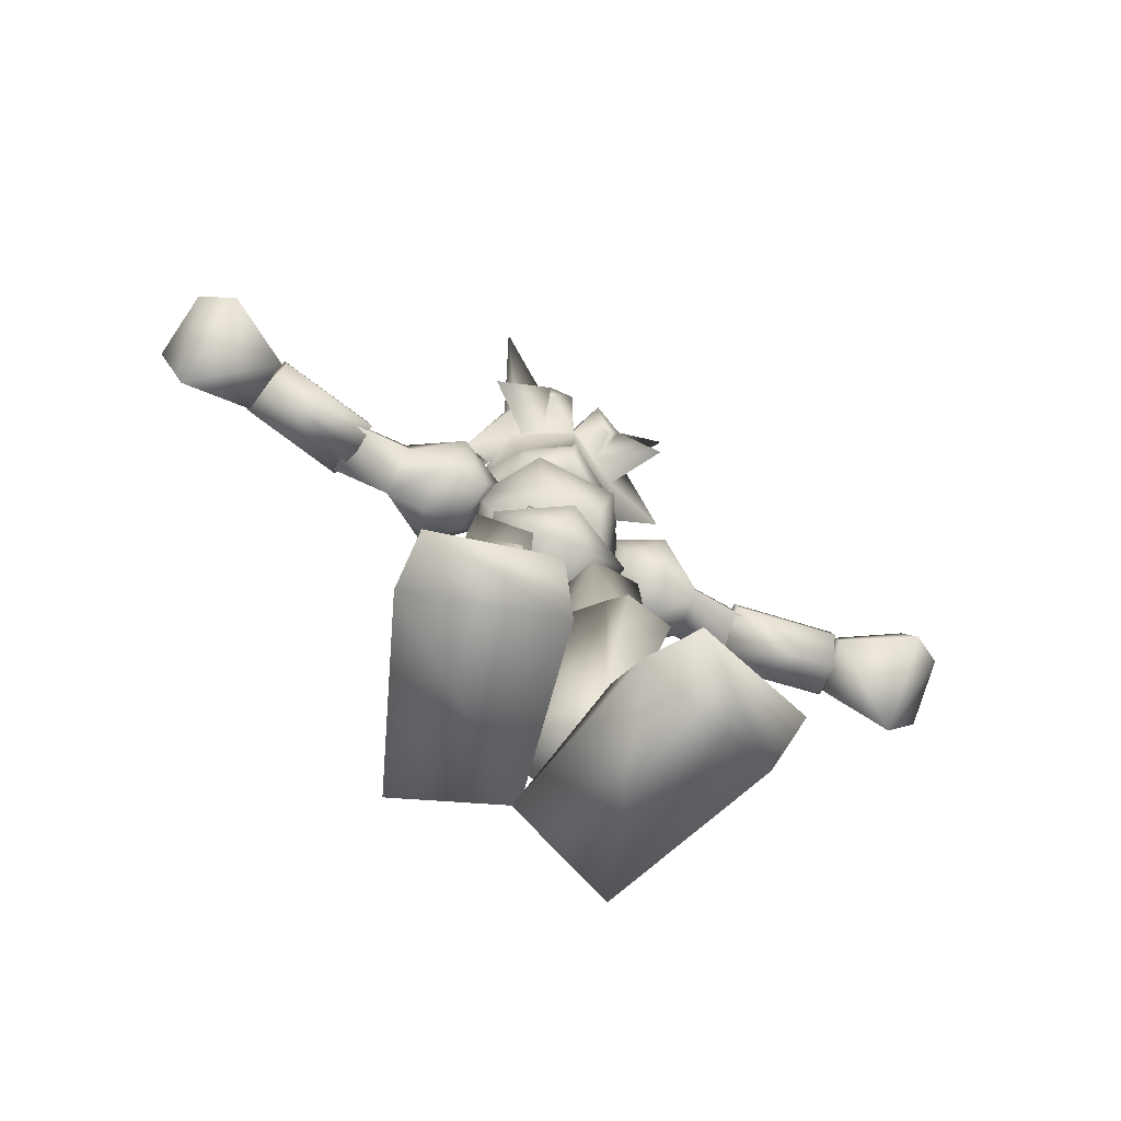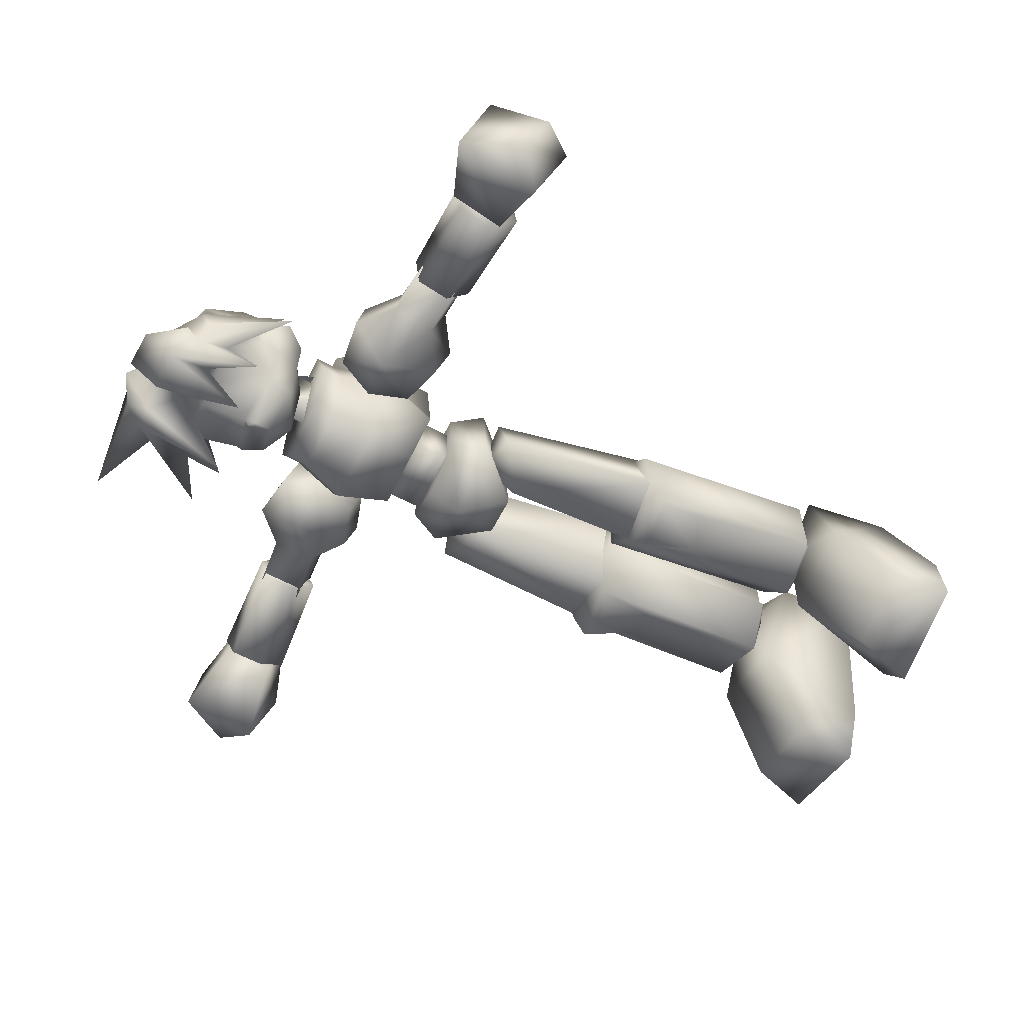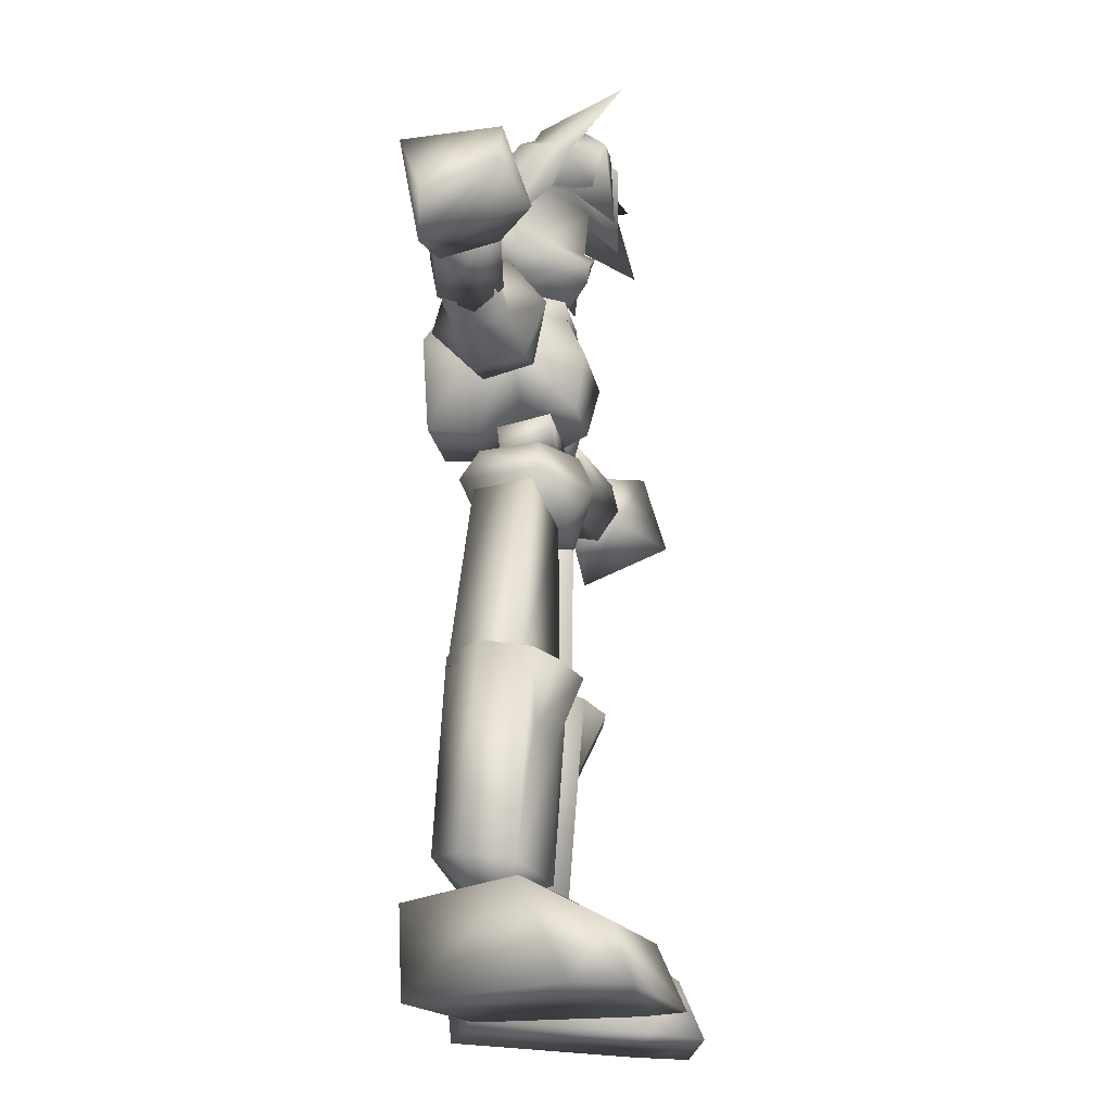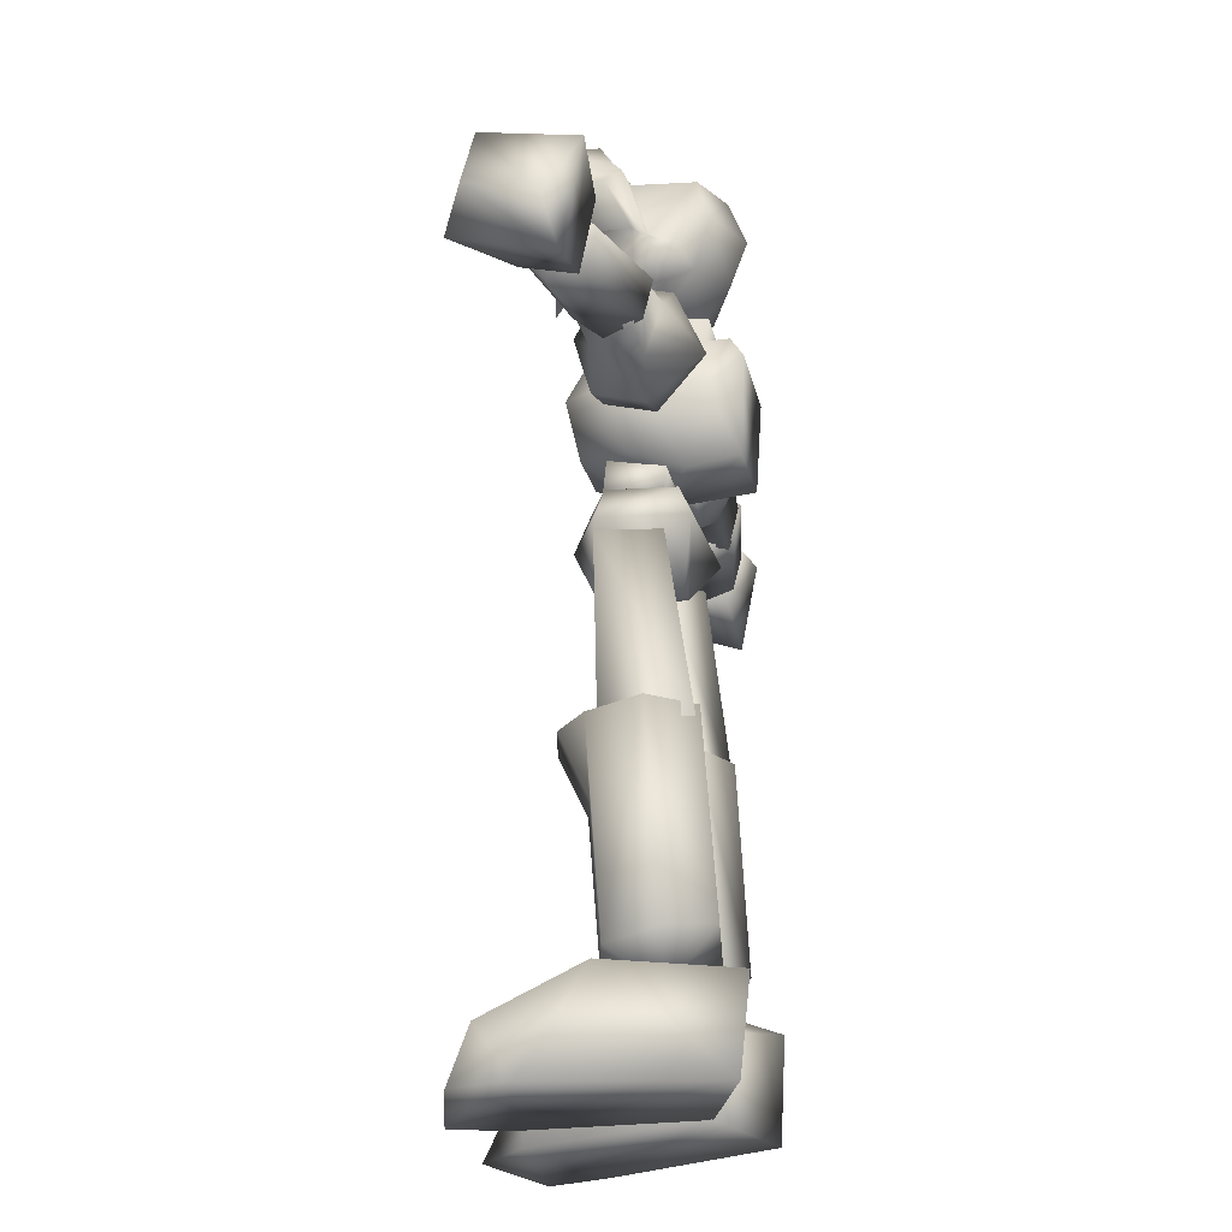
<metadata>
{"format":"obj","ext":"obj","renderer":"f3d","projection":"perspective","resolution":1024,"background":"white","views":[{"elev":-73.2,"azim":152.9,"up":"+Y"},{"elev":-57.9,"azim":-115.4,"up":"+Z"},{"elev":-22.0,"azim":100.7,"up":"+Y"},{"elev":-24.0,"azim":-77.7,"up":"+Y"}]}
</metadata>
<code>
v -22.21 181 -39.37
v 21.7 180.9 -39.92
v 26.18 178.7 -64.61
v -26.72 135.4 -51.91
v 25.82 135.3 -52.47
v 32.46 151.2 -57.3
v -14.35 130.9 -54.56
v -37.51 142.1 -52.61
v 12.7 114.2 -45.18
v -35.08 151.2 -57.3
v 13.93 130.9 -54.56
v -31.59 157.5 -63.56
v -0.2029 127.3 -44.05
v 27.24 151.5 -63.56
v -0.1833 131.9 -48.31
v 41.09 153.1 -46.36
v -30.1 132.9 -55.74
v -22.8 131.7 -63.56
v -0.6173 195.3 -68.99
v -40.9 146.3 -54.7
v -33.45 183.3 -67.21
v -32.87 153.3 -56.78
v 22.17 141.2 -41.49
v 24.72 162.4 -34.27
v -0.3396 164.1 -23.59
v -0.1963 191 -49.05
v -0.3011 182.9 -30.98
v -0.2907 145.6 -30.42
v -25.3 162.6 -33.71
v -31.56 149.3 -46.52
v -22.63 141.4 -40.93
v 31.15 149.2 -47.08
v -28.89 178.7 -64.61
v 27.5 132.9 -55.74
v 30.26 153.3 -56.78
v -15.18 114.2 -45.18
v 35.5 142.1 -52.61
v 25.61 142.2 -64.08
v -1.201 114.8 -38.92
v -29.94 151.5 -63.56
v 5.386 191.6 -102.1
v 18.92 150.9 -105.8
v -13.31 153.6 -102.1
v -8.071 191.9 -103.2
v -1.536 177.7 -90.16
v 45.32 199.8 -113.6
v -29.38 181.5 -85.46
v -39.23 153.7 -105.3
v 43.85 155 -100.6
v 16.48 191.4 -101.6
v 28.16 182.7 -87.54
v -42.52 189.8 -102.1
v -1.563 145.3 -93.8
v -3.271 141.9 -91.72
v -4.346 206 -85.46
v -22.44 190.6 -96.93
v -18.36 204.6 -79.21
v -1.457 198.4 -79.21
v -16.26 172.7 -84.42
v -1.544 168.2 -91.2
v 12.14 173.4 -84.94
v 1.912 206.4 -84.94
v -18.37 131.5 -79.73
v 13.4 200.1 -92.24
v 15.32 202.1 -72.94
v 20.53 171.5 -79.73
v -27.32 167.2 -78.16
v -1.528 147.7 -89.11
v 0.1763 141.9 -91.72
v 21.56 143.8 -76.6
v -1.48 124.1 -82.33
v -1.536 134.1 -90.16
v 16.02 131.5 -79.73
v 31.35 185.2 -82.33
v 44.07 144.9 -68.77
v -21.5 194.3 -72.94
v -33.86 179.7 -74.51
v -22.88 141.1 -79.73
v 34.04 185.1 -67.73
v 21.97 193.3 -71.38
v -52.4 144.7 -75.56
v 7.417 124.8 -58.86
v -9.508 124.8 -58.86
v 20.53 141.1 -79.73
v 20.65 131.7 -63.56
v -23.88 143.8 -76.6
v -28.32 142.2 -64.08
v 29.44 157.5 -63.56
v 24.98 167.2 -78.16
o Head
f 86 87 40
f 14 70 89
f 22 29 1
f 27 1 29
f 24 2 27
f 70 38 84
f 86 78 87
f 80 79 74
f 29 30 31
f 59 56 43
f 2 35 3
f 24 32 35
f 2 24 35
f 77 20 21
f 79 16 74
f 31 30 4
f 23 5 32
f 22 1 33
f 14 88 35
f 14 89 88
f 42 41 50
f 44 43 56
f 41 42 45
f 19 26 2
f 1 26 19
f 14 38 70
f 67 59 60
f 31 4 83
f 62 65 64
f 61 89 60
f 61 66 89
f 45 43 44
f 31 83 13
f 82 23 13
f 82 5 23
f 51 64 46
f 70 60 89
f 8 4 30
f 8 17 4
f 12 40 22
f 12 67 40
f 5 37 32
f 5 34 37
f 6 32 37
f 30 22 10
f 6 35 32
f 88 74 16
f 56 48 47
f 61 50 49
f 59 48 56
f 51 50 64
f 51 49 50
f 56 47 52
f 4 17 18
f 3 88 16
f 41 64 50
f 41 62 64
f 46 64 65
f 52 57 56
f 30 10 8
f 38 34 85
f 10 40 87
f 33 20 12
f 85 5 82
f 18 83 4
f 53 68 69
f 53 69 54
f 53 54 68
f 70 68 60
f 60 86 67
f 56 55 44
f 56 57 55
f 55 45 44
f 55 58 45
f 54 69 72
f 60 68 86
f 78 68 54
f 78 86 68
f 68 84 69
f 68 70 84
f 45 60 59
f 72 71 63
f 72 73 71
f 35 6 14
f 85 34 5
f 47 67 81
f 80 3 79
f 76 33 19
f 76 21 33
f 45 61 60
f 58 41 45
f 58 62 41
f 12 77 81
f 88 75 74
f 19 57 76
f 51 74 75
f 17 8 87
f 38 6 37
f 3 16 79
f 89 75 88
f 88 3 35
f 12 22 33
f 62 58 19
f 38 14 6
f 57 52 76
f 65 80 46
f 47 76 52
f 59 67 48
f 61 49 66
f 49 51 66
f 67 47 48
f 74 46 80
f 45 59 43
f 45 42 61
f 46 74 51
f 42 50 61
f 33 21 20
f 83 82 13
f 40 10 22
f 54 63 78
f 54 72 63
f 73 69 84
f 73 72 69
f 71 82 83
f 47 81 77
f 12 81 67
f 73 82 71
f 73 85 82
f 83 63 71
f 83 18 63
f 85 84 38
f 38 37 34
f 85 73 84
f 36 15 39
f 36 7 15
f 9 15 11
f 9 39 15
f 51 89 66
f 51 75 89
f 10 87 8
f 80 19 3
f 65 19 80
f 27 29 25
f 24 28 23
f 24 25 28
f 28 29 31
f 28 25 29
f 24 27 25
f 78 18 87
f 62 19 65
f 47 21 76
f 28 13 23
f 27 26 1
f 27 2 26
f 31 13 28
f 33 1 19
f 24 23 32
f 2 3 19
f 47 77 21
f 19 55 57
f 19 58 55
f 78 63 18
f 86 40 67
f 29 22 30
f 17 87 18
f 20 77 12
v 54.17 68.01 -53.13
v -48.85 88.67 -31.76
v 52.34 111 -42.28
v -73.62 76.79 -50.01
v -143.6 88.75 -52.09
v -98.06 93.11 -41.81
v 33.15 79.63 -73.46
v 29.04 89.95 -47.92
v 137.9 73.37 -70.34
v 140.2 103.8 -63.56
v -72.64 83.53 -70.86
v -71.77 98.74 -43.29
v 69.37 84.77 -70.86
v 35.38 73.3 -52.61
v 95.23 96.77 -44.07
v 140.5 79.57 -55.77
v 175.2 105.3 -50.87
v 142.5 100.4 -53.59
v -98.24 81.23 -70.34
v -146.4 98.14 -51.86
v 137.7 102.9 -75.39
v -38.04 108.7 -43.9
v 45.92 91.26 -32.89
v -32.32 88.84 -45.94
v 68.72 101.7 -44.42
v -57.23 66.71 -53.13
v -97.43 77.83 -45.67
v 141.8 94.39 -52.42
v 94.69 81.66 -46.8
v 33.43 106.9 -43.21
v -98.42 74.57 -49.48
v -55.96 111.9 -42.39
v -142.8 74.88 -55.22
v -141 70.87 -70.34
v -38.49 72.18 -52.61
v 70.46 78.3 -50.01
v -179.2 102.3 -48.57
v -100.3 92.95 -45.32
v 95.37 76.87 -49.48
v 181.1 88.46 -89.64
v -171.8 113.9 -88.06
v -184.5 86.31 -89.64
v 167.4 111.5 -88.06
v 96.98 94.8 -45.32
v -141.5 102.8 -73.99
v 165.7 77.28 -99.02
v 171.2 64.26 -57.82
v 184.5 79.51 -61.48
v -187.7 76.96 -61.48
v 48.32 99.91 -81.81
v 52.55 74.18 -73.99
v 26.31 97.58 -71.38
v 135.6 100.5 -77.64
v 89.2 86.11 -72.42
v -55.72 73.15 -73.99
v -51.78 99.02 -81.81
v -36.38 78.79 -73.46
v -29.71 96.79 -71.38
v -138.9 98.07 -77.64
v -93.54 98.87 -69.3
v -92.39 84.13 -72.42
v 134.3 86.13 -80.77
v 136.3 80.66 -80.77
v 140.1 73.32 -58.34
v -169 75.41 -99.02
v -174.8 61.71 -57.82
v -139.5 78.85 -80.77
v -143.2 71.19 -58.34
v 34.71 114.5 -68.25
v 56.19 117.5 -66.69
v 90.59 75.86 -60.96
v -38.38 114.1 -68.25
v -59.79 116.3 -66.69
v -74.74 102.5 -66.69
v -93.66 73.8 -60.96
v -137.6 83.79 -80.77
v 71.28 103.8 -66.69
v 96.74 101.7 -66.17
v 94.99 82.74 -70.34
v -100.2 100.2 -66.17
v 92.4 104.1 -54.7
v 90.2 100.9 -69.3
v -143.5 101.2 -63.56
v -95.74 101.9 -54.7
o Arms
f 91 111 121
f 91 121 101
f 113 111 91
f 119 97 112
f 91 101 93
f 103 112 97
f 114 112 125
f 146 147 113
f 125 112 90
f 119 112 92
f 92 112 114
f 91 115 124
f 91 124 113
f 158 139 141
f 102 139 166
f 159 139 158
f 128 133 114
f 127 93 101
f 120 100 93
f 120 108 100
f 146 113 124
f 90 112 103
f 91 93 115
f 127 120 93
f 166 139 159
f 94 116 95
f 94 122 116
f 143 98 160
f 143 151 98
f 145 162 161
f 118 105 117
f 151 99 98
f 118 170 160
f 118 104 170
f 173 116 164
f 128 114 125
f 159 119 92
f 166 92 114
f 166 159 92
f 151 142 99
f 136 152 135
f 101 162 163
f 101 121 162
f 169 127 101
f 145 163 162
f 123 150 164
f 136 153 152
f 145 161 147
f 145 100 163
f 118 117 104
f 161 121 111
f 161 162 121
f 173 95 116
f 104 99 170
f 123 165 150
f 159 158 119
f 169 101 163
f 172 95 173
f 172 94 95
f 167 102 166
f 167 168 102
f 117 98 99
f 108 163 100
f 106 153 136
f 123 122 94
f 133 166 114
f 133 167 166
f 104 117 99
f 157 126 155
f 157 109 126
f 172 165 123
f 172 148 165
f 156 155 154
f 106 107 153
f 116 122 123
f 138 155 126
f 123 94 172
f 116 123 164
f 156 157 155
f 108 169 163
f 98 118 160
f 98 105 118
f 136 137 106
f 142 170 99
f 142 171 170
f 173 148 172
f 173 149 148
f 171 160 170
f 171 143 160
f 164 149 173
f 164 150 149
f 103 141 96
f 117 105 98
f 100 115 93
f 100 144 115
f 168 128 125
f 107 152 153
f 107 110 152
f 126 134 130
f 126 109 134
f 134 157 156
f 134 109 157
f 103 97 141
f 110 106 132
f 110 107 106
f 96 90 103
f 132 129 135
f 131 130 154
f 96 140 90
f 144 124 115
f 144 146 124
f 140 125 90
f 152 132 135
f 152 110 132
f 130 156 154
f 130 134 156
f 140 102 125
f 168 125 102
f 147 161 111
f 168 133 128
f 168 167 133
f 169 120 127
f 169 108 120
f 97 119 158
f 129 136 135
f 129 137 136
f 131 155 138
f 131 154 155
f 96 139 140
f 140 139 102
f 96 141 139
f 151 171 142
f 151 143 171
f 145 146 144
f 145 144 100
f 147 146 145
f 149 165 148
f 149 150 165
f 130 131 138
f 137 129 132
f 147 111 113
f 97 158 141
f 130 138 126
f 106 137 132
v -18.09 111.7 -37.42
v -18.15 121.3 -36.21
v -7.591 -136.2 -36.4
v -23.11 89.89 -38.47
v 16.24 49.74 -47.19
v 2.104 12.92 -48.81
v -36.49 -127.5 -32.35
v -12.06 113.7 -51.05
v 16.47 111.7 -37.42
v 16.49 121.2 -36.77
v 45.98 -131.6 -47.4
v 9.514 125.9 -50.01
v -5.511 -46.13 -45.32
v 32.5 -50.86 -38.66
v -36.49 -50.17 -39.8
v 1.442 -47.29 -46.36
v -1.407 119.4 -71.9
v 9.524 113.7 -51.05
v -46.59 -185.6 -24.3
v -16.4 61.67 -53.61
v -12.04 125.9 -50.01
v 36.14 -147.8 -22.06
v -27.31 -137.2 -56.4
v 3.574 -154.3 -37.77
v -40.87 -145.6 -21.3
v -16.76 59.3 -45.84
v 2.151 -135.7 -63.04
v 15.59 61.93 -24.45
v -19.92 49.69 -48.32
v 11.97 -190.2 -112.7
v -1.378 -47.92 -67.73
v 24.21 -137.2 -56.93
v -5.781 12.92 -49.38
v 26.83 -44.97 -36.97
v -0.8309 -48.56 -68.77
v -50.24 -131 -49.48
v -44.23 -48.28 -78.68
v -21.85 101.7 -22.32
v -0.07851 -186.8 -42.12
v 21.41 89.81 -39.03
v 28.74 -128 -32.62
v 4.363 -136.8 -38.65
v 27.68 27.39 -47.38
v -31.93 -44.07 -39.05
v -6.9 -154.4 -36.7
v 14.45 61.63 -54.18
v 25.04 -192 -131.5
v 43.68 -44.62 -53.65
v -26.38 34.55 -42.4
v 22.65 34.61 -40.13
v -29.92 27.92 -52.09
v -1.399 127.5 -70.86
v 24.6 63.22 -66.69
v 14.29 59.3 -45.84
v -17.79 61.93 -24.45
v -27.83 -148.1 -53.65
v 71.76 -190.5 -118.2
v -32.37 -167.2 -120.5
v 14.89 -143.7 -84.57
v -27.83 -192 -131
v -15.04 -190.7 -111.7
v -19.95 90.41 -92.24
v 16.85 90.41 -92.24
v 29.63 -166.6 -120.9
v 55.11 -144 -72.78
v 66.41 -166.3 -110.6
v -69.1 -166.3 -111.1
v 0.1691 35.14 -93.28
v -9.982 13.12 -82.85
v 22.26 -81.84 -81.29
v -22.95 -81.84 -81.29
v -22.87 -56.45 -93.28
v -43.83 -54.84 -88.59
v 70.48 -188.8 -94.48
v -74.4 -190.5 -118.2
v -73.44 -188.8 -95.03
v 12.13 109.4 -83.9
v 12.11 118.3 -82.85
v -31.26 35 -78.16
v 9.271 13.11 -81.81
v 29.38 34.89 -75.56
v -23.3 49.49 -76.08
v 43.44 -54.54 -85.46
v 23.18 -56.34 -92.24
v 38.34 -79.94 -75.56
v -0.3698 50.21 -86.5
v 22.03 49.31 -73.46
v -16.86 -51.13 -85.46
v -16.62 65.89 -76.76
v -16.67 50.26 -78.32
v 14.29 65.89 -76.76
v 14.32 50.26 -78.32
v -26.79 63.22 -66.69
v 12.18 67.4 -87.54
v 33.87 90.51 -64.08
v -36.57 90.51 -64.08
v -14.64 67.4 -87.54
v -44.45 -50.12 -73.99
v -37.94 25.97 -77.12
v -27.67 110.5 -62
v 13.78 -52.41 -80.77
v 43.12 -49.89 -71.38
v -15.26 30.17 -69.3
v -39.66 -80.22 -77.64
v -45.96 -135.2 -71.9
v 36.55 26.42 -73.46
v 44.69 -135.3 -69.82
v 18.26 -139 -79.21
v 16.12 -51.08 -84.94
v -4.06 -135.9 -59.92
v -18.88 -138.2 -78.16
v 25.54 110.5 -62
v 25.5 119.7 -60.96
v -15.11 109.4 -83.9
v -27.62 119.7 -60.96
v -15.08 118.3 -82.85
v 42.82 -48.57 -75.56
v -47.02 -44.31 -56.78
v -14.47 13.11 -81.29
v -16 46.03 -55.9
v 13.93 46.03 -55.9
v 3.593 15 -56.26
v 13.01 30.11 -67.73
v 13.21 13.09 -80.25
v 0.8959 -47.53 -49.48
v -14.46 -52.97 -80.77
v -5.013 -47.45 -48.44
v -6.747 15.56 -56.78
v -58.43 -144 -72.78
v -17.79 -144.2 -84.18
v 24.72 -148.6 -53.65
v 1.402 -137 -62.52
v 20.48 101.7 -22.88
v -18.09 111.7 -28.08
v 16.47 111.7 -28.08
v 41 -187.7 -24.92
v -2.694 -186.8 -43.2
o Body
f 307 306 308
f 307 211 306
f 201 213 306
f 191 225 185
f 242 241 253
f 191 190 225
f 225 181 194
f 225 190 181
f 251 286 285
f 199 226 227
f 227 228 199
f 199 266 226
f 227 201 228
f 288 287 273
f 288 289 287
f 199 228 177
f 213 201 227
f 211 201 306
f 211 228 201
f 211 177 228
f 183 174 182
f 183 175 174
f 289 250 287
f 191 194 181
f 191 185 194
f 175 273 174
f 175 288 273
f 174 269 177
f 174 273 269
f 202 223 178
f 202 222 223
f 289 251 250
f 241 242 252
f 254 253 241
f 241 255 259
f 241 252 255
f 286 183 182
f 182 268 285
f 182 213 268
f 222 179 223
f 222 206 179
f 286 182 285
f 227 226 268
f 269 199 177
f 269 266 199
f 227 268 213
f 260 241 259
f 260 254 241
f 286 251 289
f 288 175 183
f 264 263 262
f 264 265 263
f 193 294 219
f 270 226 266
f 270 267 226
f 268 267 236
f 268 226 267
f 235 266 269
f 235 270 266
f 193 293 294
f 182 308 306
f 174 307 308
f 177 211 307
f 265 293 263
f 265 294 293
f 285 236 250
f 285 268 236
f 179 254 223
f 236 270 235
f 236 267 270
f 179 253 254
f 235 273 287
f 235 269 273
f 263 293 193
f 262 193 219
f 250 235 287
f 178 254 260
f 178 223 254
f 250 236 235
f 251 285 250
f 264 219 294
f 202 252 222
f 202 255 252
f 260 259 255
f 206 252 242
f 206 222 252
f 255 202 178
f 253 179 206
f 286 289 288
f 288 183 286
f 182 306 213
f 174 308 182
f 177 307 174
f 263 193 262
f 262 219 264
f 264 294 265
f 255 178 260
f 253 206 242
o Legs
f 218 212 234
f 205 232 197
f 303 196 218
f 186 291 217
f 186 204 291
f 309 197 310
f 309 195 197
f 212 198 192
f 208 207 221
f 208 189 207
f 310 232 203
f 212 218 198
f 180 186 217
f 189 214 207
f 189 215 214
f 180 176 186
f 197 195 205
f 198 218 196
f 221 214 184
f 221 207 214
f 180 217 291
f 301 188 300
f 301 224 188
f 180 209 229
f 192 302 249
f 192 198 302
f 238 309 247
f 198 196 302
f 229 283 176
f 204 176 283
f 210 246 277
f 229 176 180
f 296 295 216
f 200 304 215
f 215 189 208
f 279 187 275
f 279 216 187
f 188 272 271
f 188 224 272
f 215 304 214
f 180 291 209
f 290 258 256
f 239 220 237
f 239 230 220
f 231 248 240
f 231 233 248
f 187 295 298
f 187 216 295
f 184 214 304
f 203 237 220
f 203 232 237
f 231 234 233
f 231 303 234
f 238 237 232
f 238 239 237
f 231 302 303
f 231 240 302
f 282 257 243
f 245 261 244
f 244 246 245
f 244 277 246
f 261 246 210
f 261 245 246
f 239 247 230
f 239 238 247
f 249 240 248
f 249 302 240
f 258 257 256
f 258 243 257
f 256 282 290
f 205 195 238
f 238 195 309
f 204 186 176
f 256 257 282
f 282 243 281
f 244 261 284
f 271 292 299
f 271 272 292
f 215 208 200
f 301 276 224
f 278 244 284
f 278 277 244
f 297 275 274
f 297 279 275
f 243 280 281
f 243 258 280
f 276 292 272
f 278 210 277
f 297 296 279
f 290 280 258
f 208 281 305
f 208 282 281
f 284 204 283
f 284 261 204
f 221 282 208
f 221 290 282
f 210 204 261
f 210 291 204
f 292 276 301
f 296 297 295
f 298 297 274
f 298 295 297
f 280 304 281
f 292 300 299
f 292 301 300
f 229 278 284
f 232 205 238
f 196 303 302
f 305 281 304
f 272 224 276
f 291 278 209
f 291 210 278
f 284 283 229
f 280 221 184
f 280 290 221
f 247 309 310
f 310 197 232
f 203 220 230
f 229 209 278
f 304 280 184
f 234 212 192
f 249 248 233
f 296 216 279
f 218 234 303
f 247 310 203
f 203 230 247
f 234 192 249
f 249 233 234

</code>
